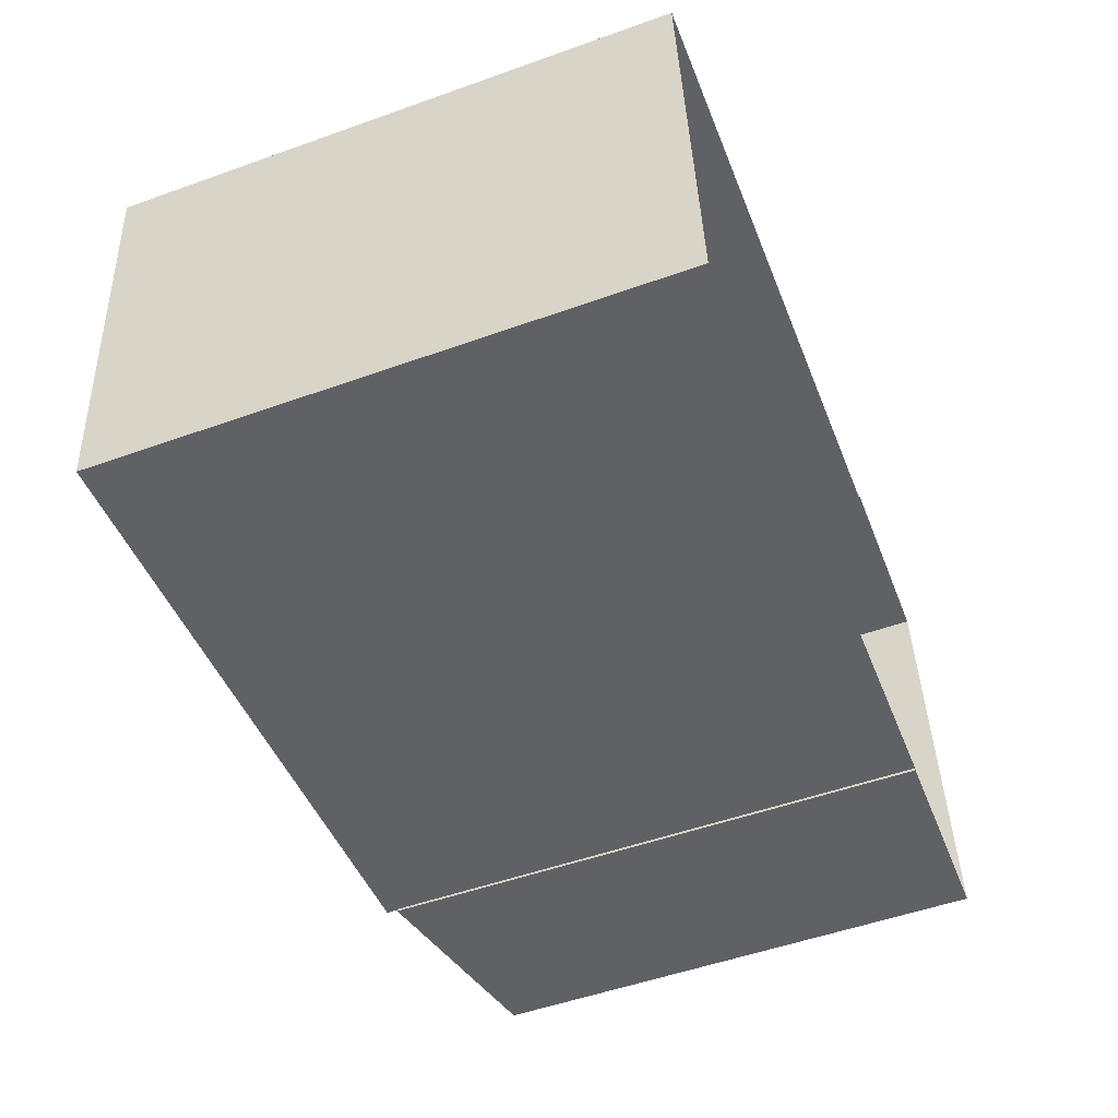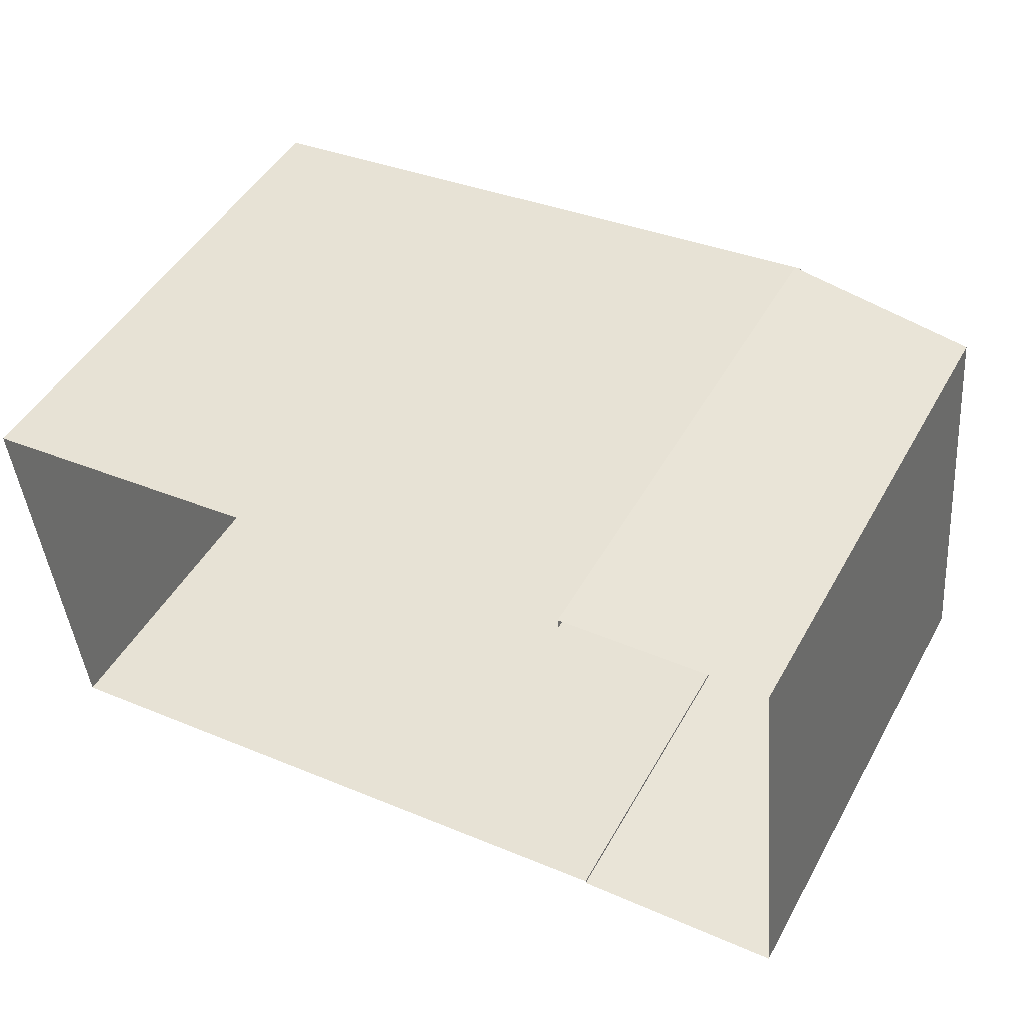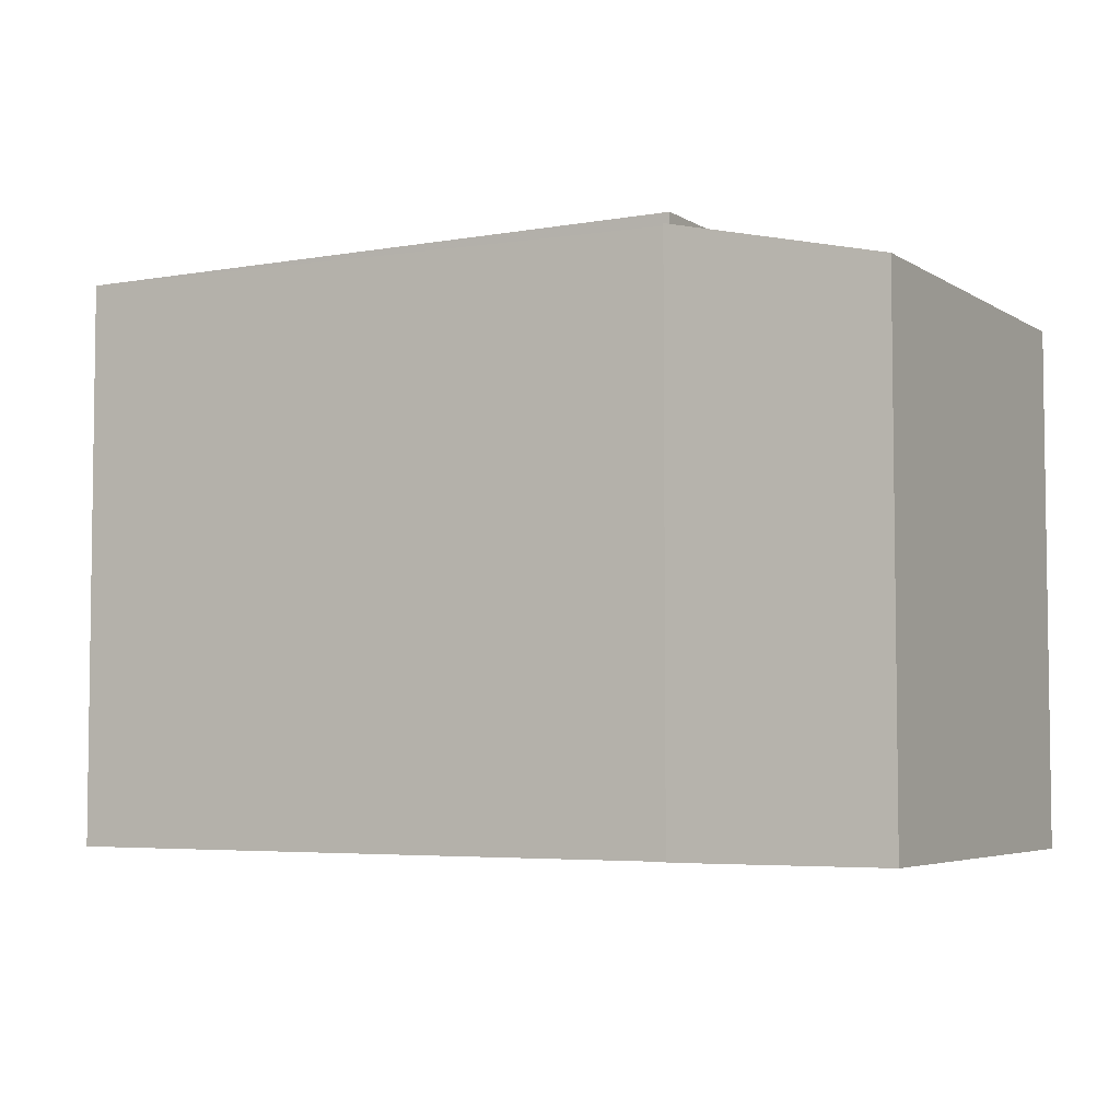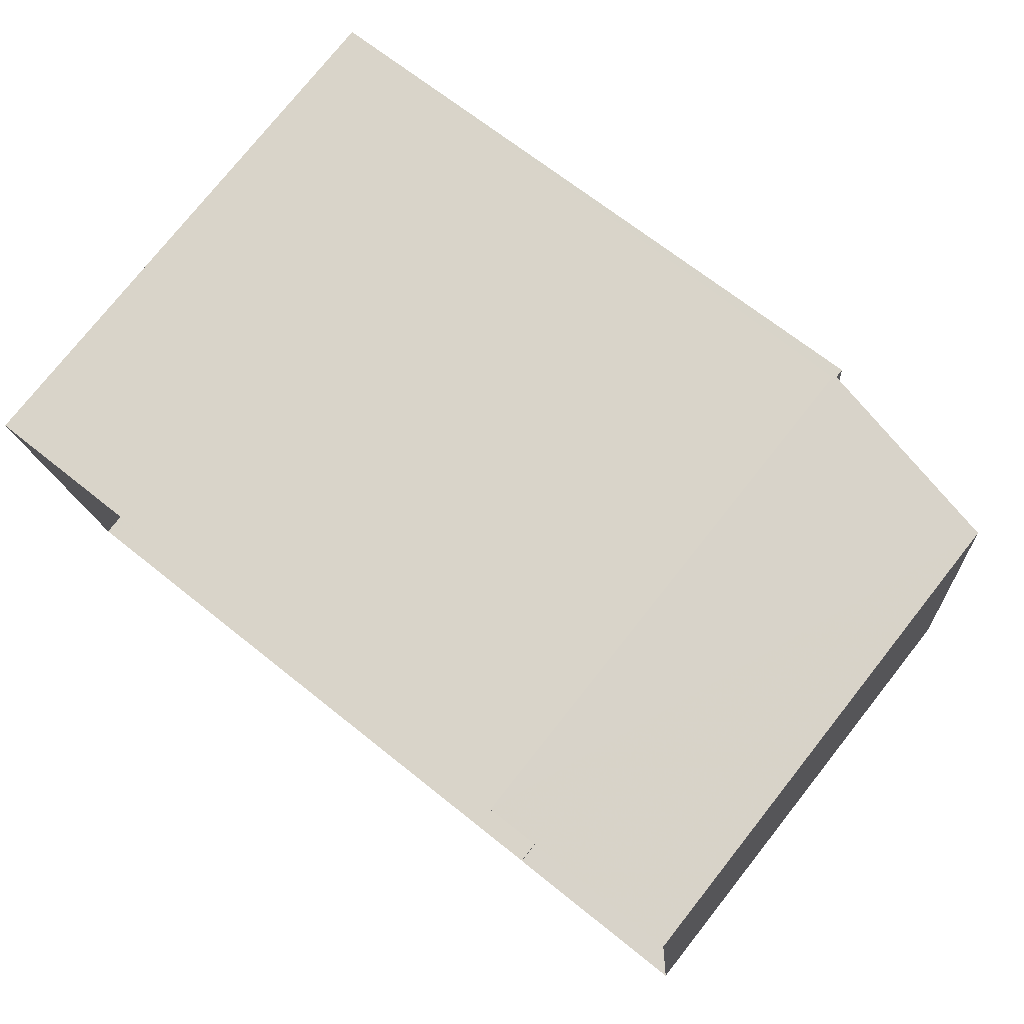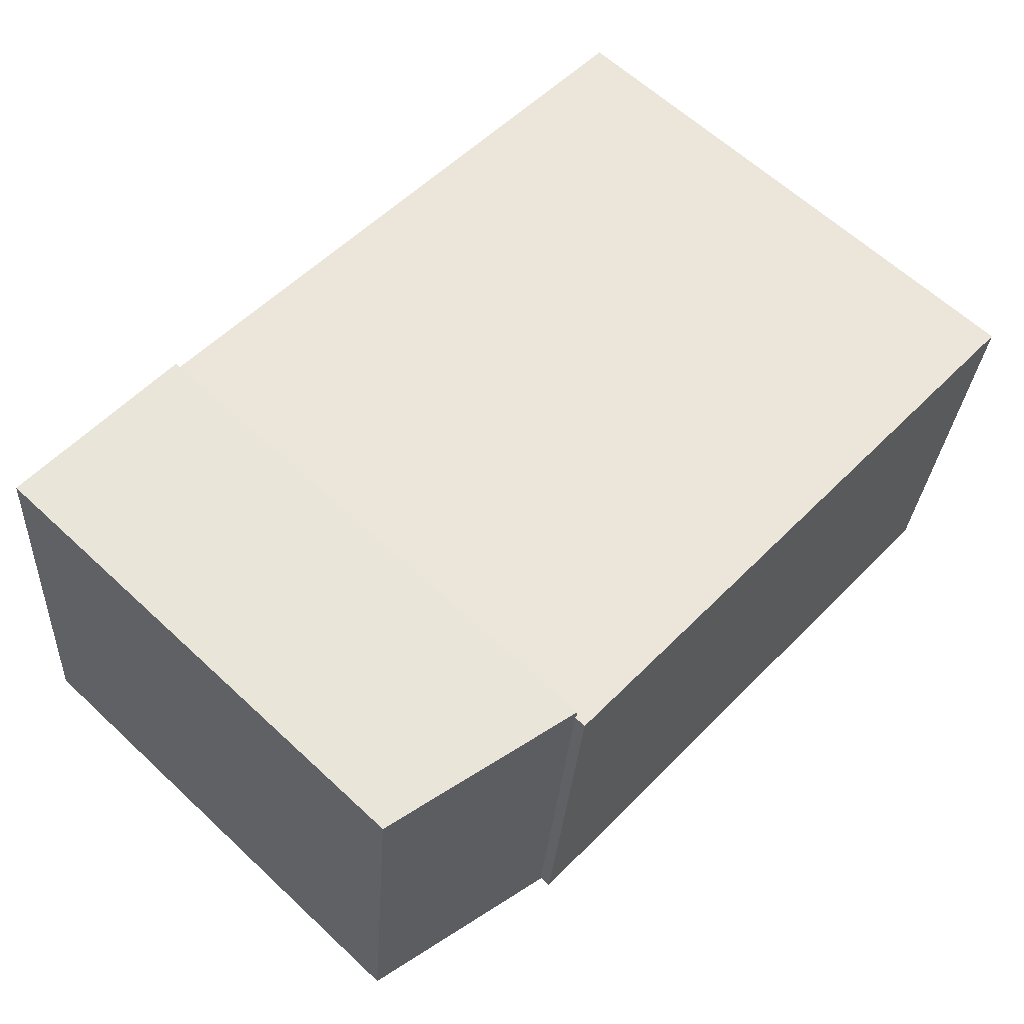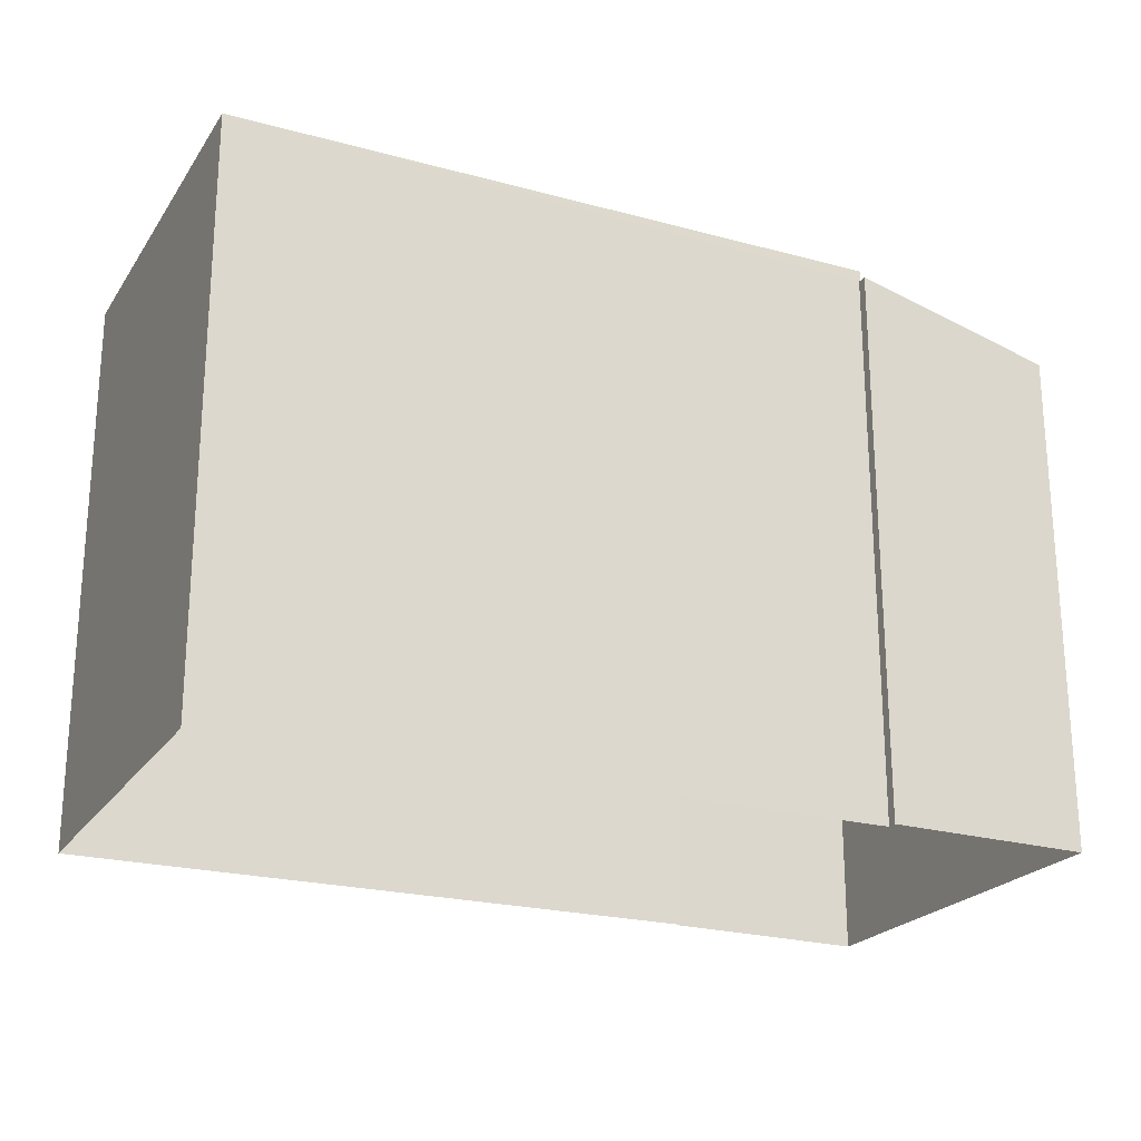
<metadata>
{"format":"obj","ext":"obj","renderer":"f3d","projection":"perspective","resolution":1024,"background":"white","views":[{"elev":-52.6,"azim":111.0,"up":"+Y"},{"elev":47.5,"azim":-151.8,"up":"+Y"},{"elev":-4.7,"azim":-156.4,"up":"+Z"},{"elev":77.0,"azim":-141.5,"up":"+Y"},{"elev":62.3,"azim":-46.6,"up":"+Y"},{"elev":-22.5,"azim":149.2,"up":"+Z"}]}
</metadata>
<code>
v -8810 -3.731e+04 24
v -8811 -3.731e+04 24
v -8822 -3.731e+04 24.01
v -8822 -3.731e+04 24.01
v -8826 -3.731e+04 24.01
v -8823 -3.731e+04 24.01
v -8823 -3.731e+04 24.01
v -8827 -3.731e+04 24.01
v -8810 -3.731e+04 34.47
v -8822 -3.731e+04 34.48
v -8823 -3.731e+04 34.48
v -8811 -3.731e+04 34.47
v -8823 -3.731e+04 34.26
v -8823 -3.731e+04 34.25
v -8823 -3.731e+04 34.26
v -8827 -3.731e+04 33.38
v -8822 -3.731e+04 34.26
v -8826 -3.731e+04 33.39
v -8822 -3.731e+04 34.25
v -8822 -3.731e+04 34.26
f 1 2 3
f 4 3 5
f 6 7 8
f 5 6 8
f 3 2 6
f 3 6 5
f 9 10 11
f 12 9 11
f 13 14 15
f 15 14 16
f 17 18 19
f 20 17 19
f 14 18 16
f 19 18 14
f 19 10 20
f 3 20 1
f 1 20 9
f 20 10 9
f 12 2 1
f 9 12 1
f 11 13 12
f 12 13 2
f 14 13 11
f 2 13 6
f 19 11 10
f 19 14 11
f 16 8 7
f 15 16 7
f 16 5 8
f 16 18 5
f 18 4 5
f 18 17 4
f 6 15 7
f 6 13 15
f 20 4 17
f 20 3 4

</code>
